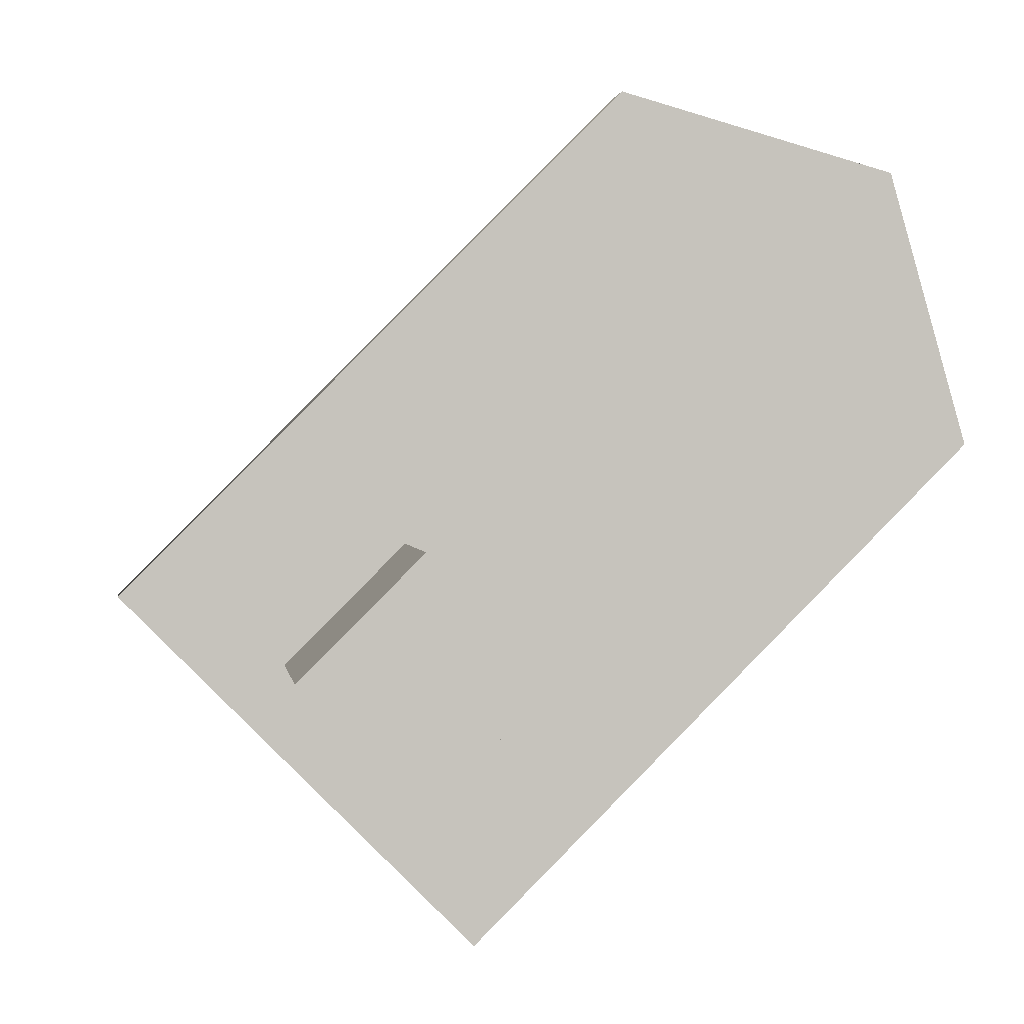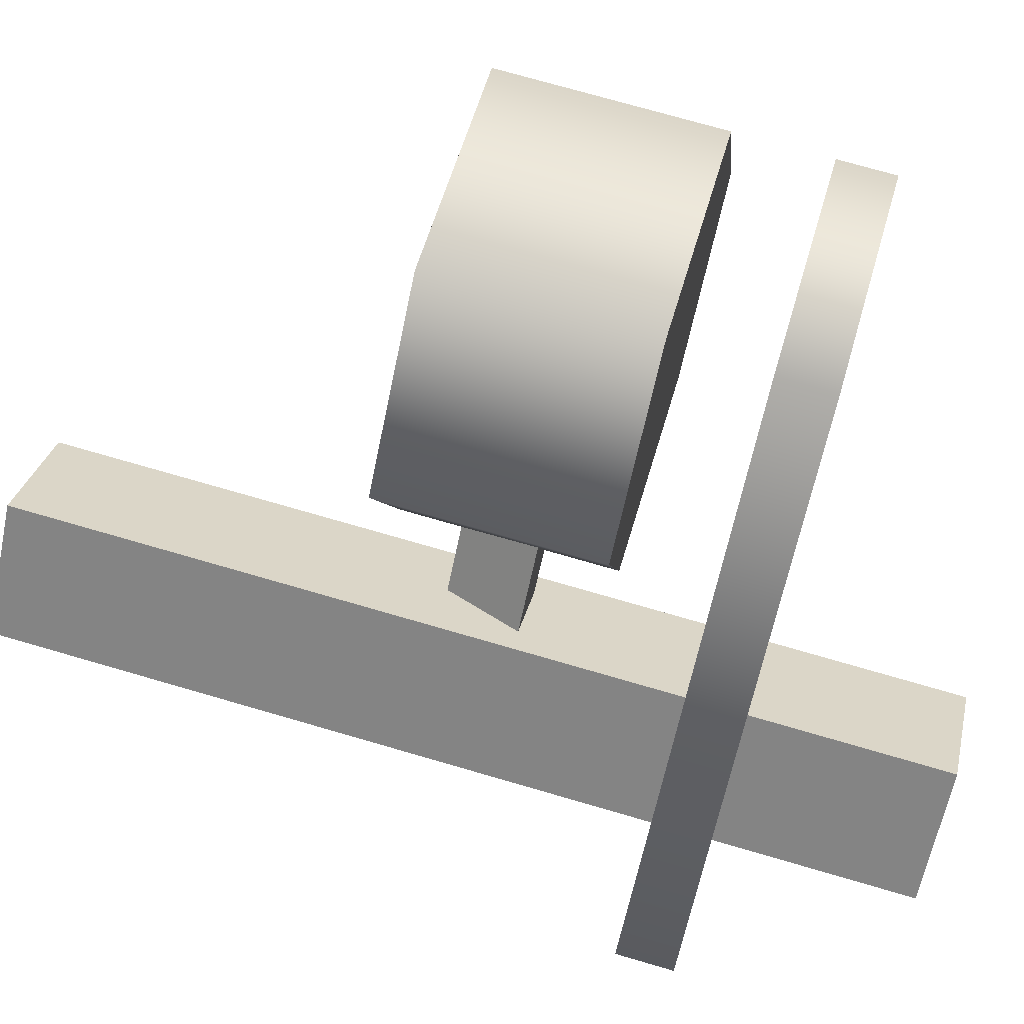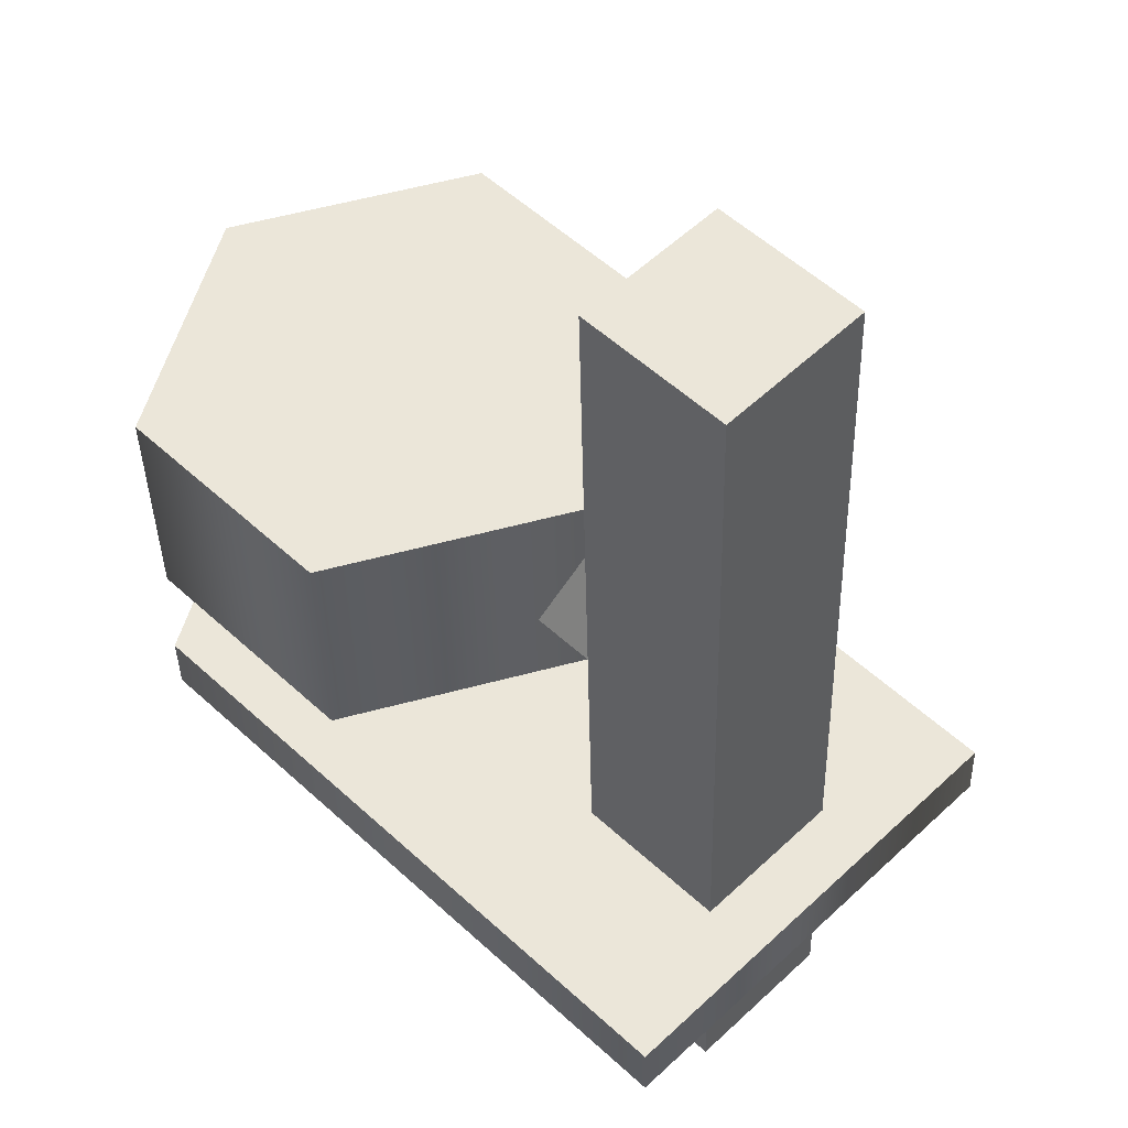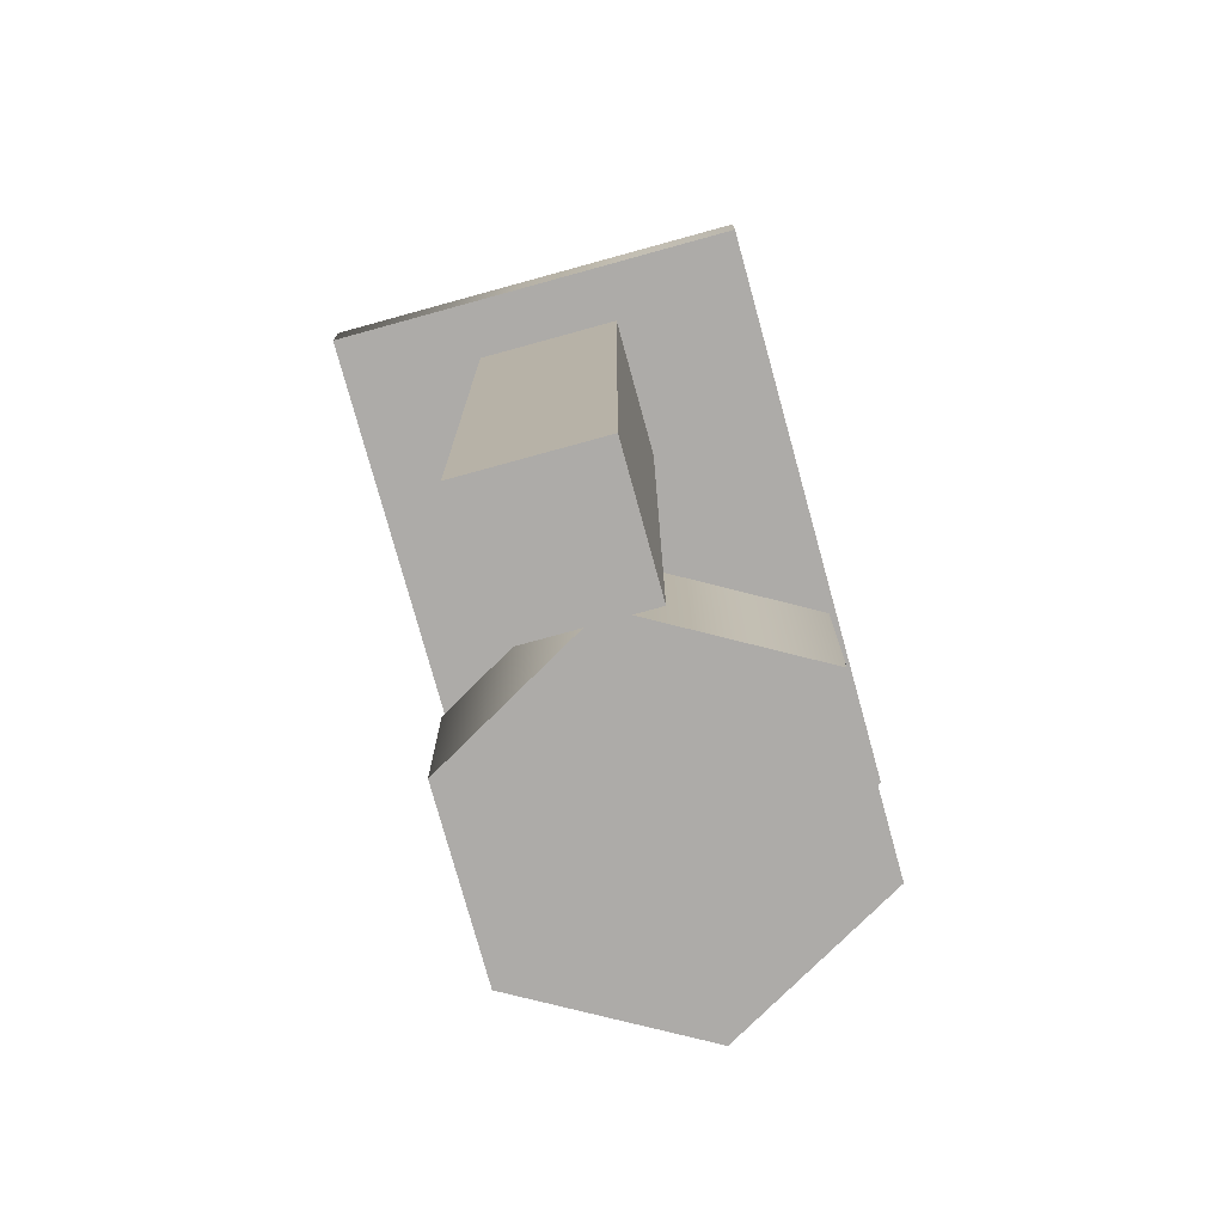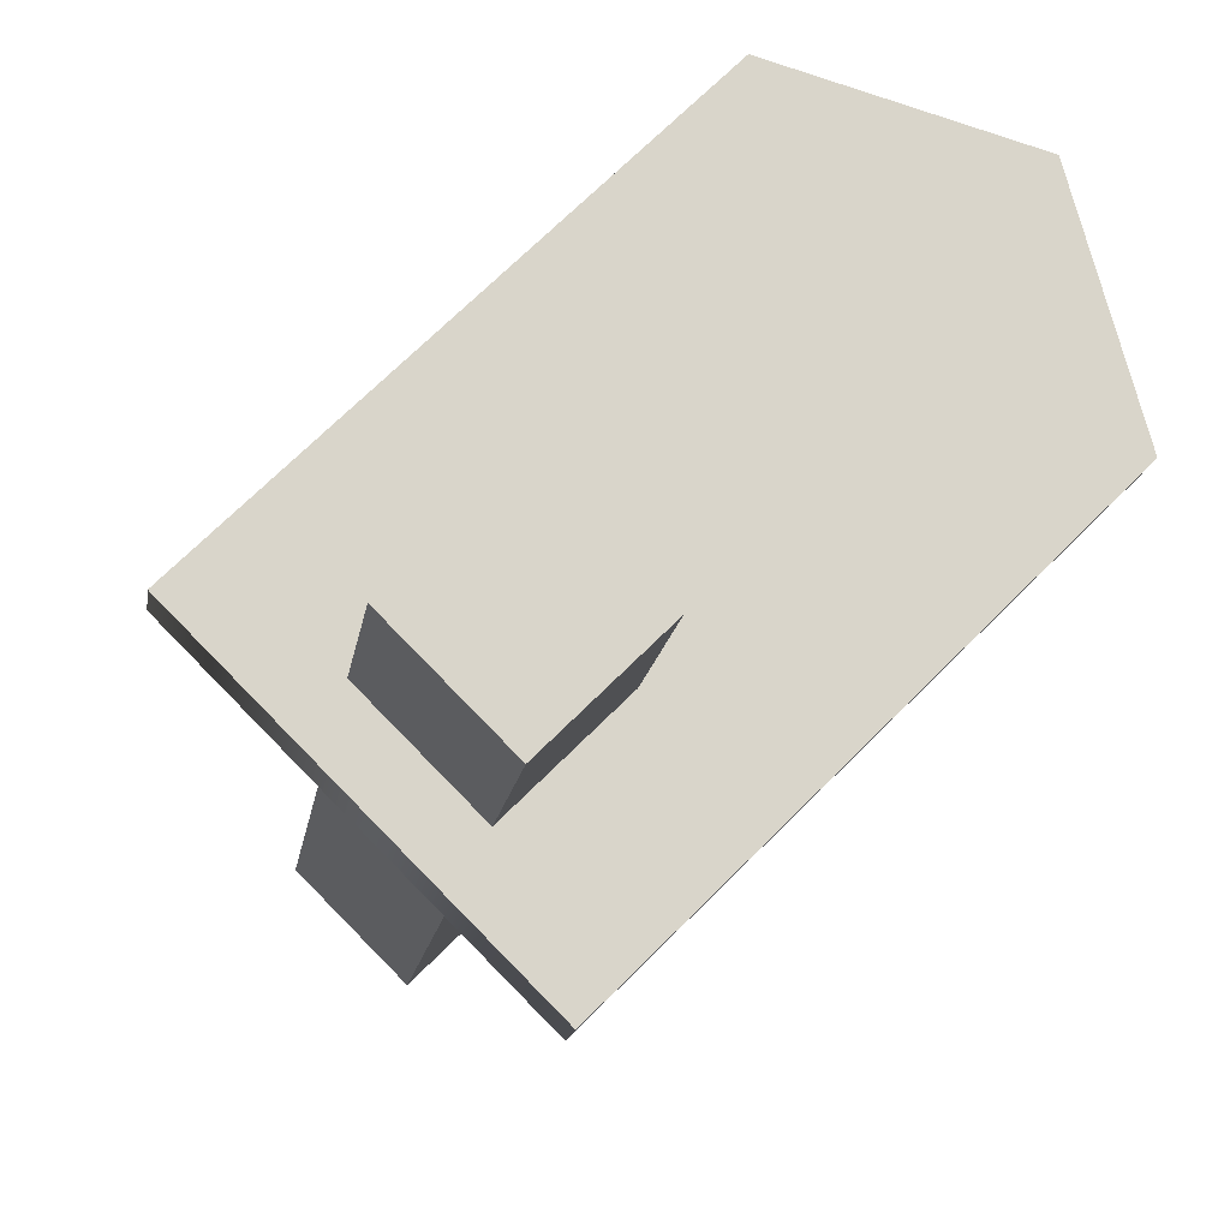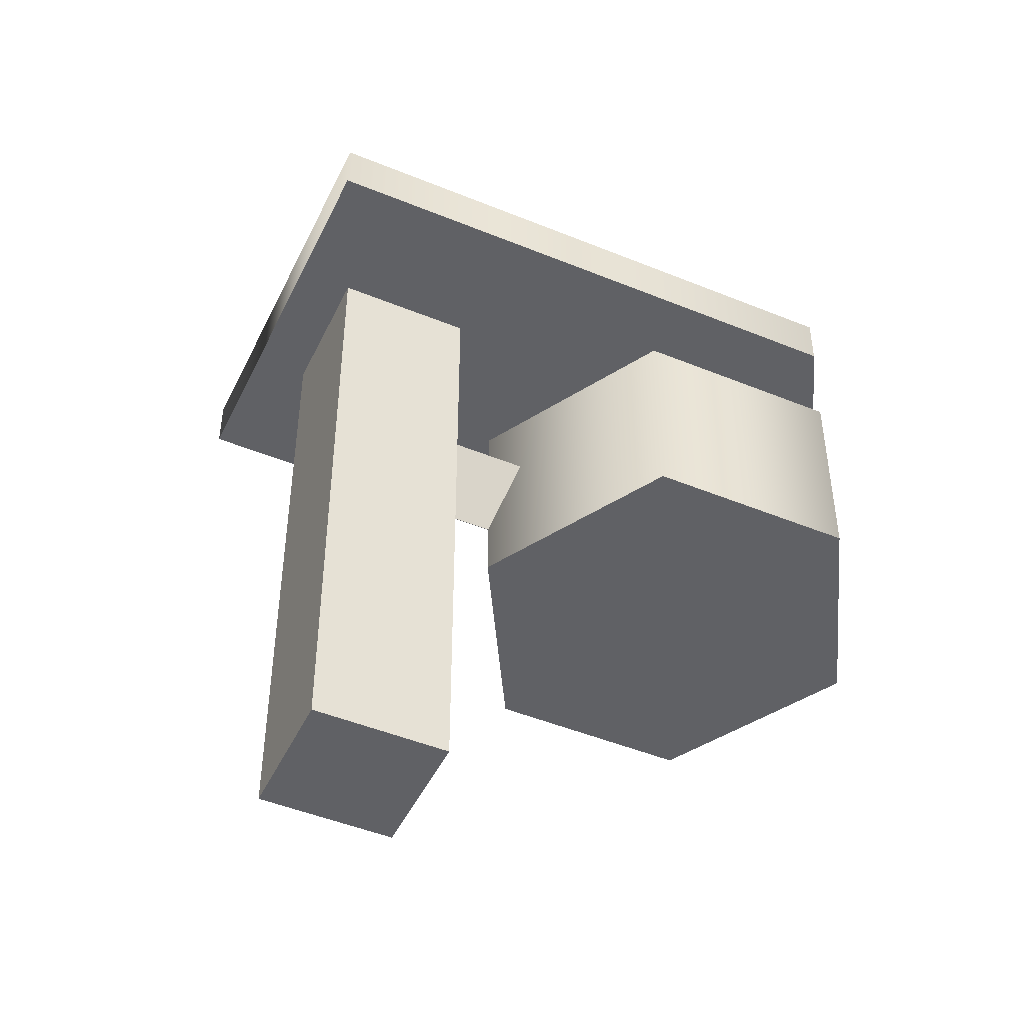
<metadata>
{"format":"obj","ext":"obj","renderer":"f3d","projection":"perspective","resolution":1024,"background":"white","views":[{"elev":1.3,"azim":173.2,"up":"+Z"},{"elev":72.7,"azim":106.3,"up":"+Z"},{"elev":-36.4,"azim":1.2,"up":"+Z"},{"elev":-76.5,"azim":150.4,"up":"+Y"},{"elev":-14.9,"azim":172.0,"up":"+Z"},{"elev":-47.5,"azim":-159.8,"up":"+Y"}]}
</metadata>
<code>
o model_5140
v 0.2599 0.7815 0.06292
v 0.2599 0.7212 0.06292
v -0.06292 0.7212 -0.2599
v -0.06292 0.7815 -0.2599
v -0.06292 0.7212 -0.2599
v -0.5232 0.7212 0.2004
v -0.5232 0.7815 0.2004
v -0.06292 0.7815 -0.2599
v -0.452 0.7212 0.452
v -0.452 0.7815 0.452
v -0.452 0.7815 0.452
v -0.452 0.7212 0.452
v -0.1997 0.7212 0.5238
v -0.1997 0.7815 0.5238
v 0.2599 0.7212 0.06292
v 0.2599 0.7815 0.06292
v -0.1997 0.7212 0.5238
v -0.452 0.7212 0.452
v -0.5232 0.7212 0.2004
v -0.06292 0.7212 -0.2599
v 0.2599 0.7212 0.06292
v -0.5232 0.7815 0.2004
v -0.1997 0.7815 0.5238
v 0.2599 0.7815 0.06292
v -0.06292 0.7815 -0.2599
v -0.452 0.7815 0.452
v -0.519 0.6202 0.209
v -0.519 0.3865 0.209
v -0.4519 0.3865 0.4519
v -0.4519 0.6202 0.4519
v -0.209 0.3865 0.519
v -0.209 0.6202 0.519
v -0.04183 0.3865 0.3518
v -0.04183 0.6202 0.3518
v -0.209 0.3865 0.519
v -0.4519 0.3865 0.4519
v -0.519 0.3865 0.209
v -0.1089 0.3865 0.1089
v -0.1089 0.6202 0.1089
v -0.1089 0.6202 0.1089
v -0.1089 0.3865 0.1089
v -0.3518 0.3865 0.04183
v -0.3518 0.6202 0.04183
v -0.3518 0.3865 0.04183
v -0.04183 0.3865 0.3518
v -0.519 0.6202 0.209
v -0.4519 0.6202 0.4519
v -0.209 0.6202 0.519
v -0.04183 0.6202 0.3518
v -0.1089 0.6202 0.1089
v -0.3518 0.6202 0.04183
v -0.1089 0.3865 0.1089
v -0.1098 0 0
v 0 0 0.1098
v 0 1 0.1098
v -0.1098 1 0
v -0.1098 1 0
v 0 1 0.1098
v 0.1098 1 0
v 0 1 -0.1098
v 0 1 -0.1098
v 0.1098 1 0
v 0.1098 0 0
v 0 0 -0.1098
v 0 0 -0.1098
v 0.1098 0 0
v 0 0 0.1098
v -0.1098 0 0
v 0 0 0.1098
v 0.1098 0 0
v 0.1098 1 0
v 0 1 0.1098
v 0 0 -0.1098
v -0.1098 0 0
v -0.1098 1 0
v 0 1 -0.1098
v -0.1744 0.5377 0.1144
v -0.1144 0.5377 0.1744
v -0.02491 0.5377 0.08491
v -0.08491 0.5377 0.02491
v -0.05491 0.4528 0.05491
v -0.02491 0.5377 0.08491
v -0.1144 0.5377 0.1744
v -0.1444 0.4528 0.1444
v -0.08491 0.5377 0.02491
v -0.05491 0.4528 0.05491
v -0.1444 0.4528 0.1444
v -0.1744 0.5377 0.1144
g surface_000
f 26 23 22
f 22 23 24
f 22 24 25
f 20 21 17
f 20 17 19
f 17 18 19
f 13 15 16
f 13 16 14
f 11 13 14
f 11 12 13
f 7 9 10
f 7 6 9
f 5 6 7
f 5 7 8
f 1 3 4
f 1 2 3
f 52 45 44
f 44 45 35
f 44 35 37
f 35 36 37
f 46 50 51
f 46 49 50
f 46 48 49
f 46 47 48
f 40 41 42
f 40 42 43
f 27 43 42
f 27 42 28
f 27 28 29
f 27 29 30
f 30 29 31
f 30 31 32
f 32 31 33
f 32 33 34
f 34 33 38
f 34 38 39
f 73 75 76
f 73 74 75
f 69 71 72
f 69 70 71
f 65 67 68
f 65 66 67
f 61 63 64
f 61 62 63
f 57 59 60
f 57 58 59
f 53 55 56
f 53 54 55
f 85 87 88
f 85 86 87
f 81 83 84
f 81 82 83
f 77 79 80
f 77 78 79

</code>
